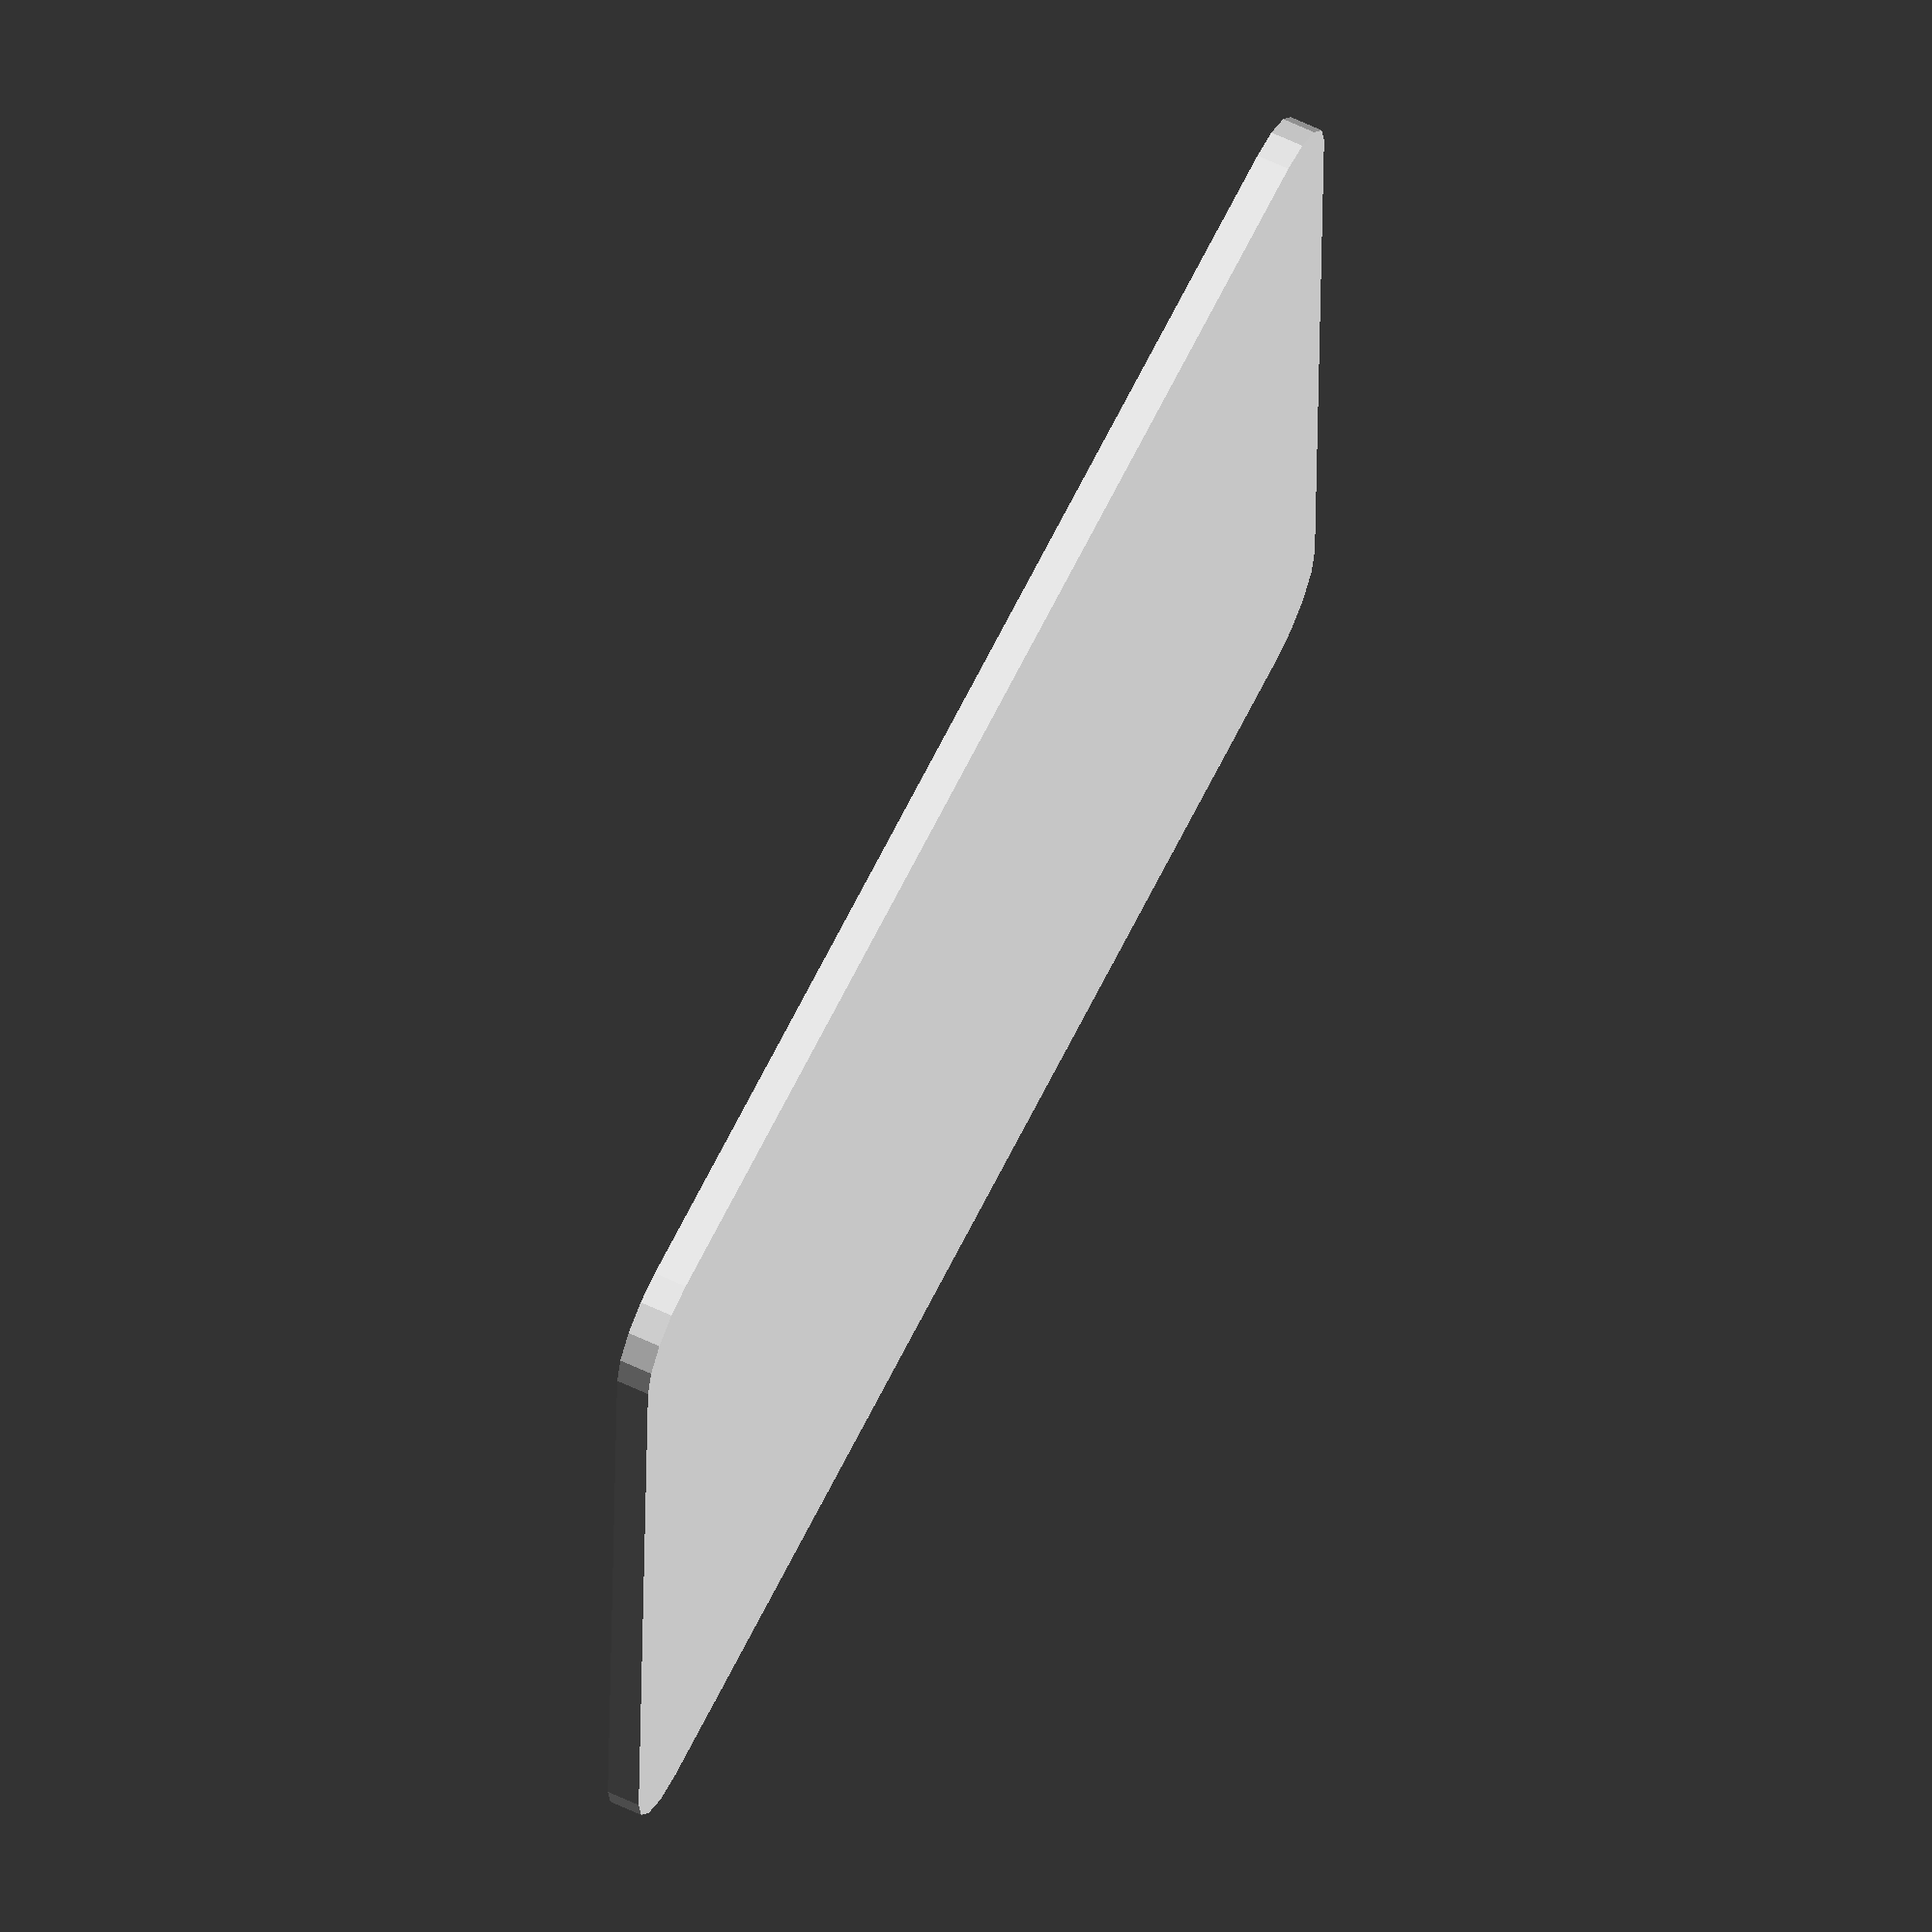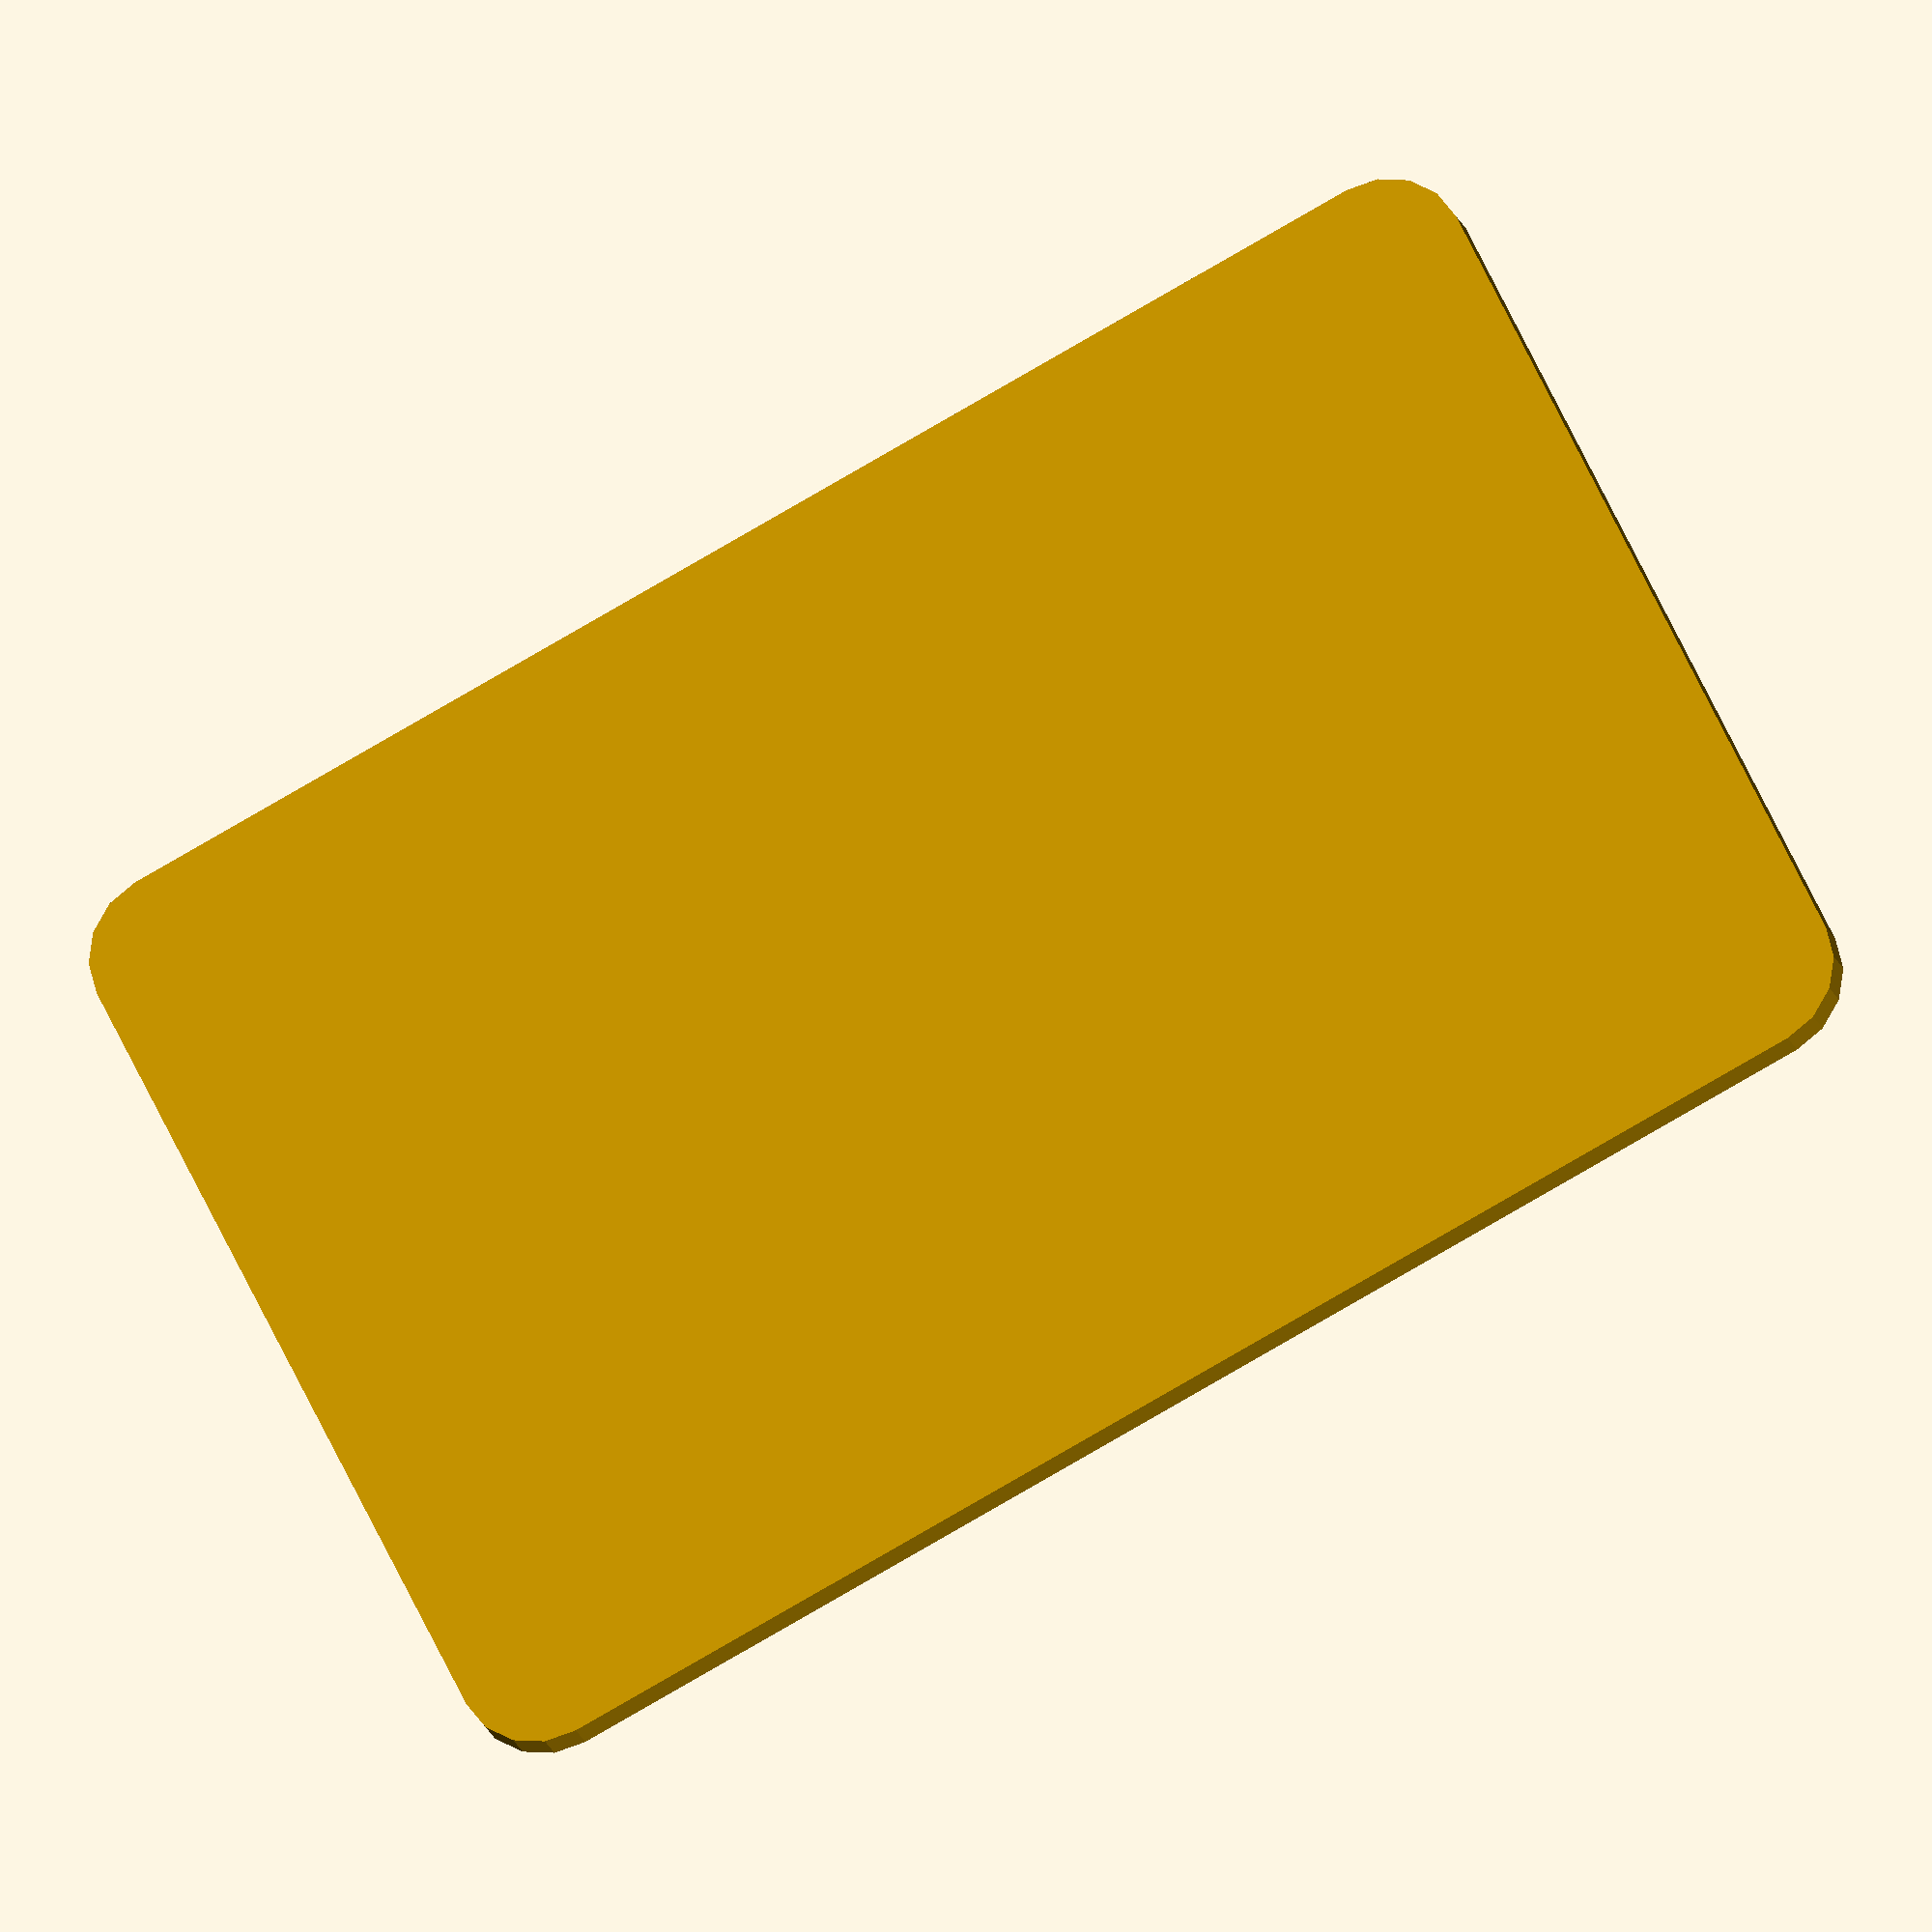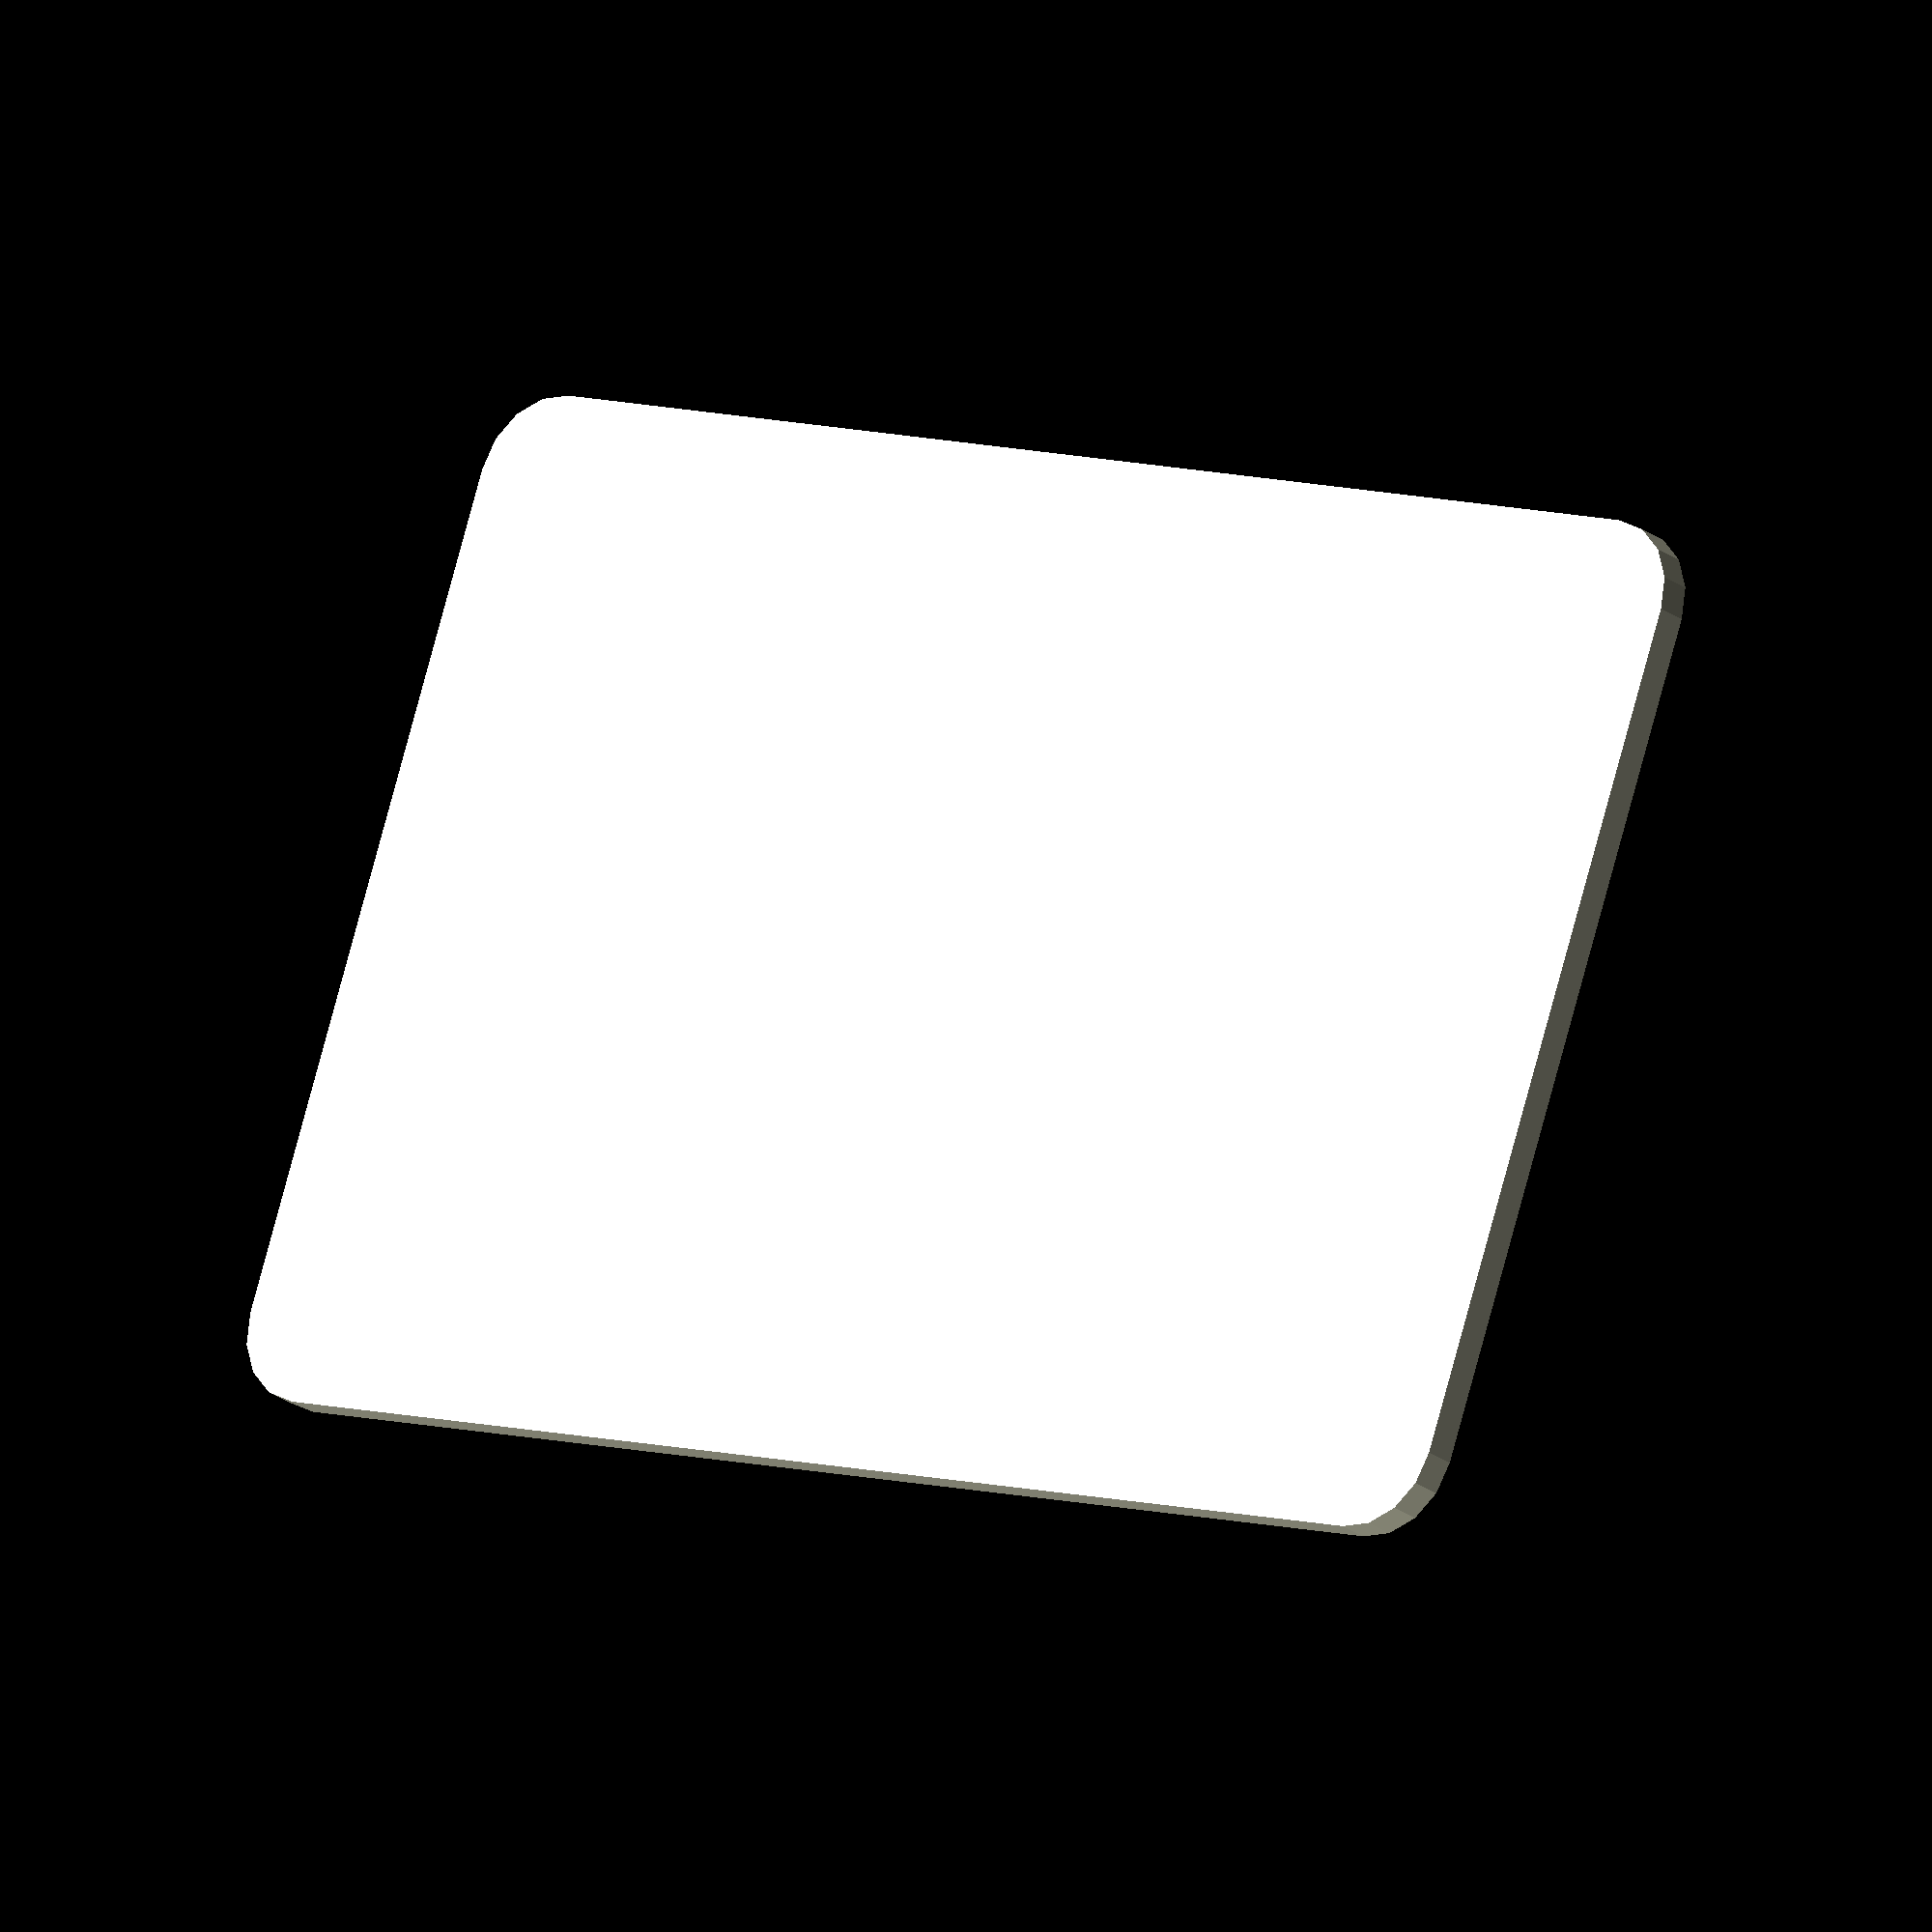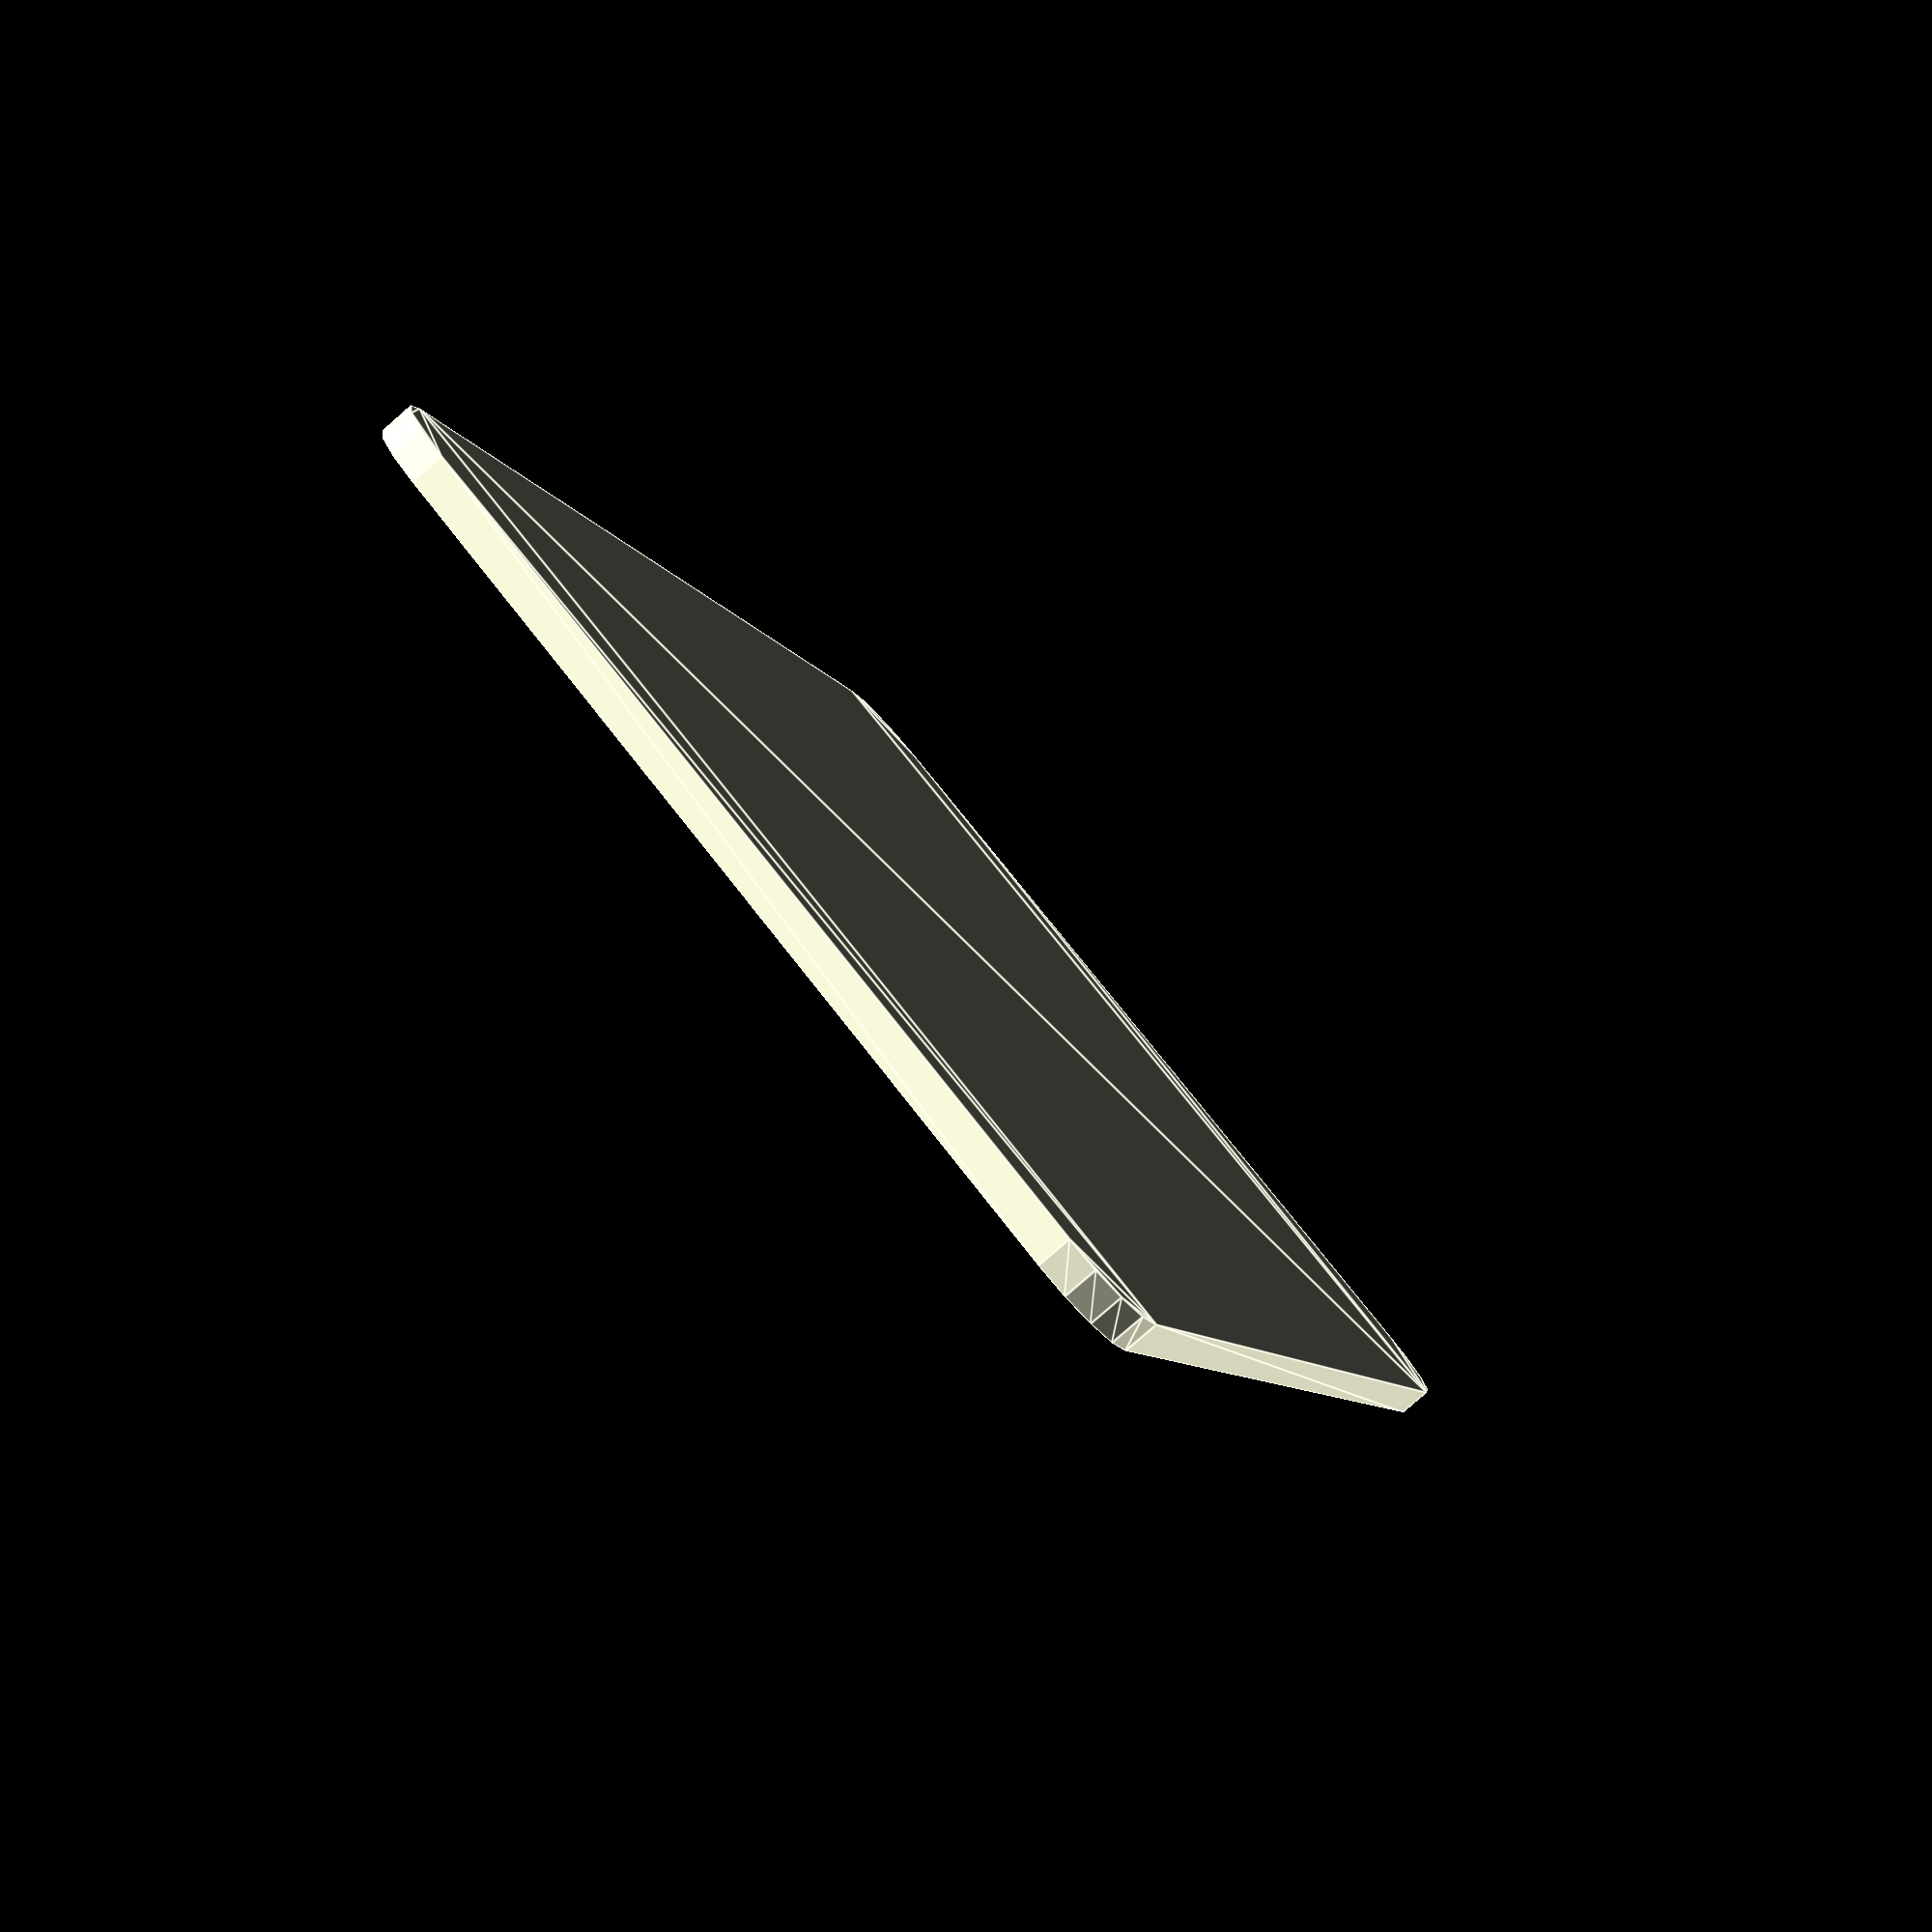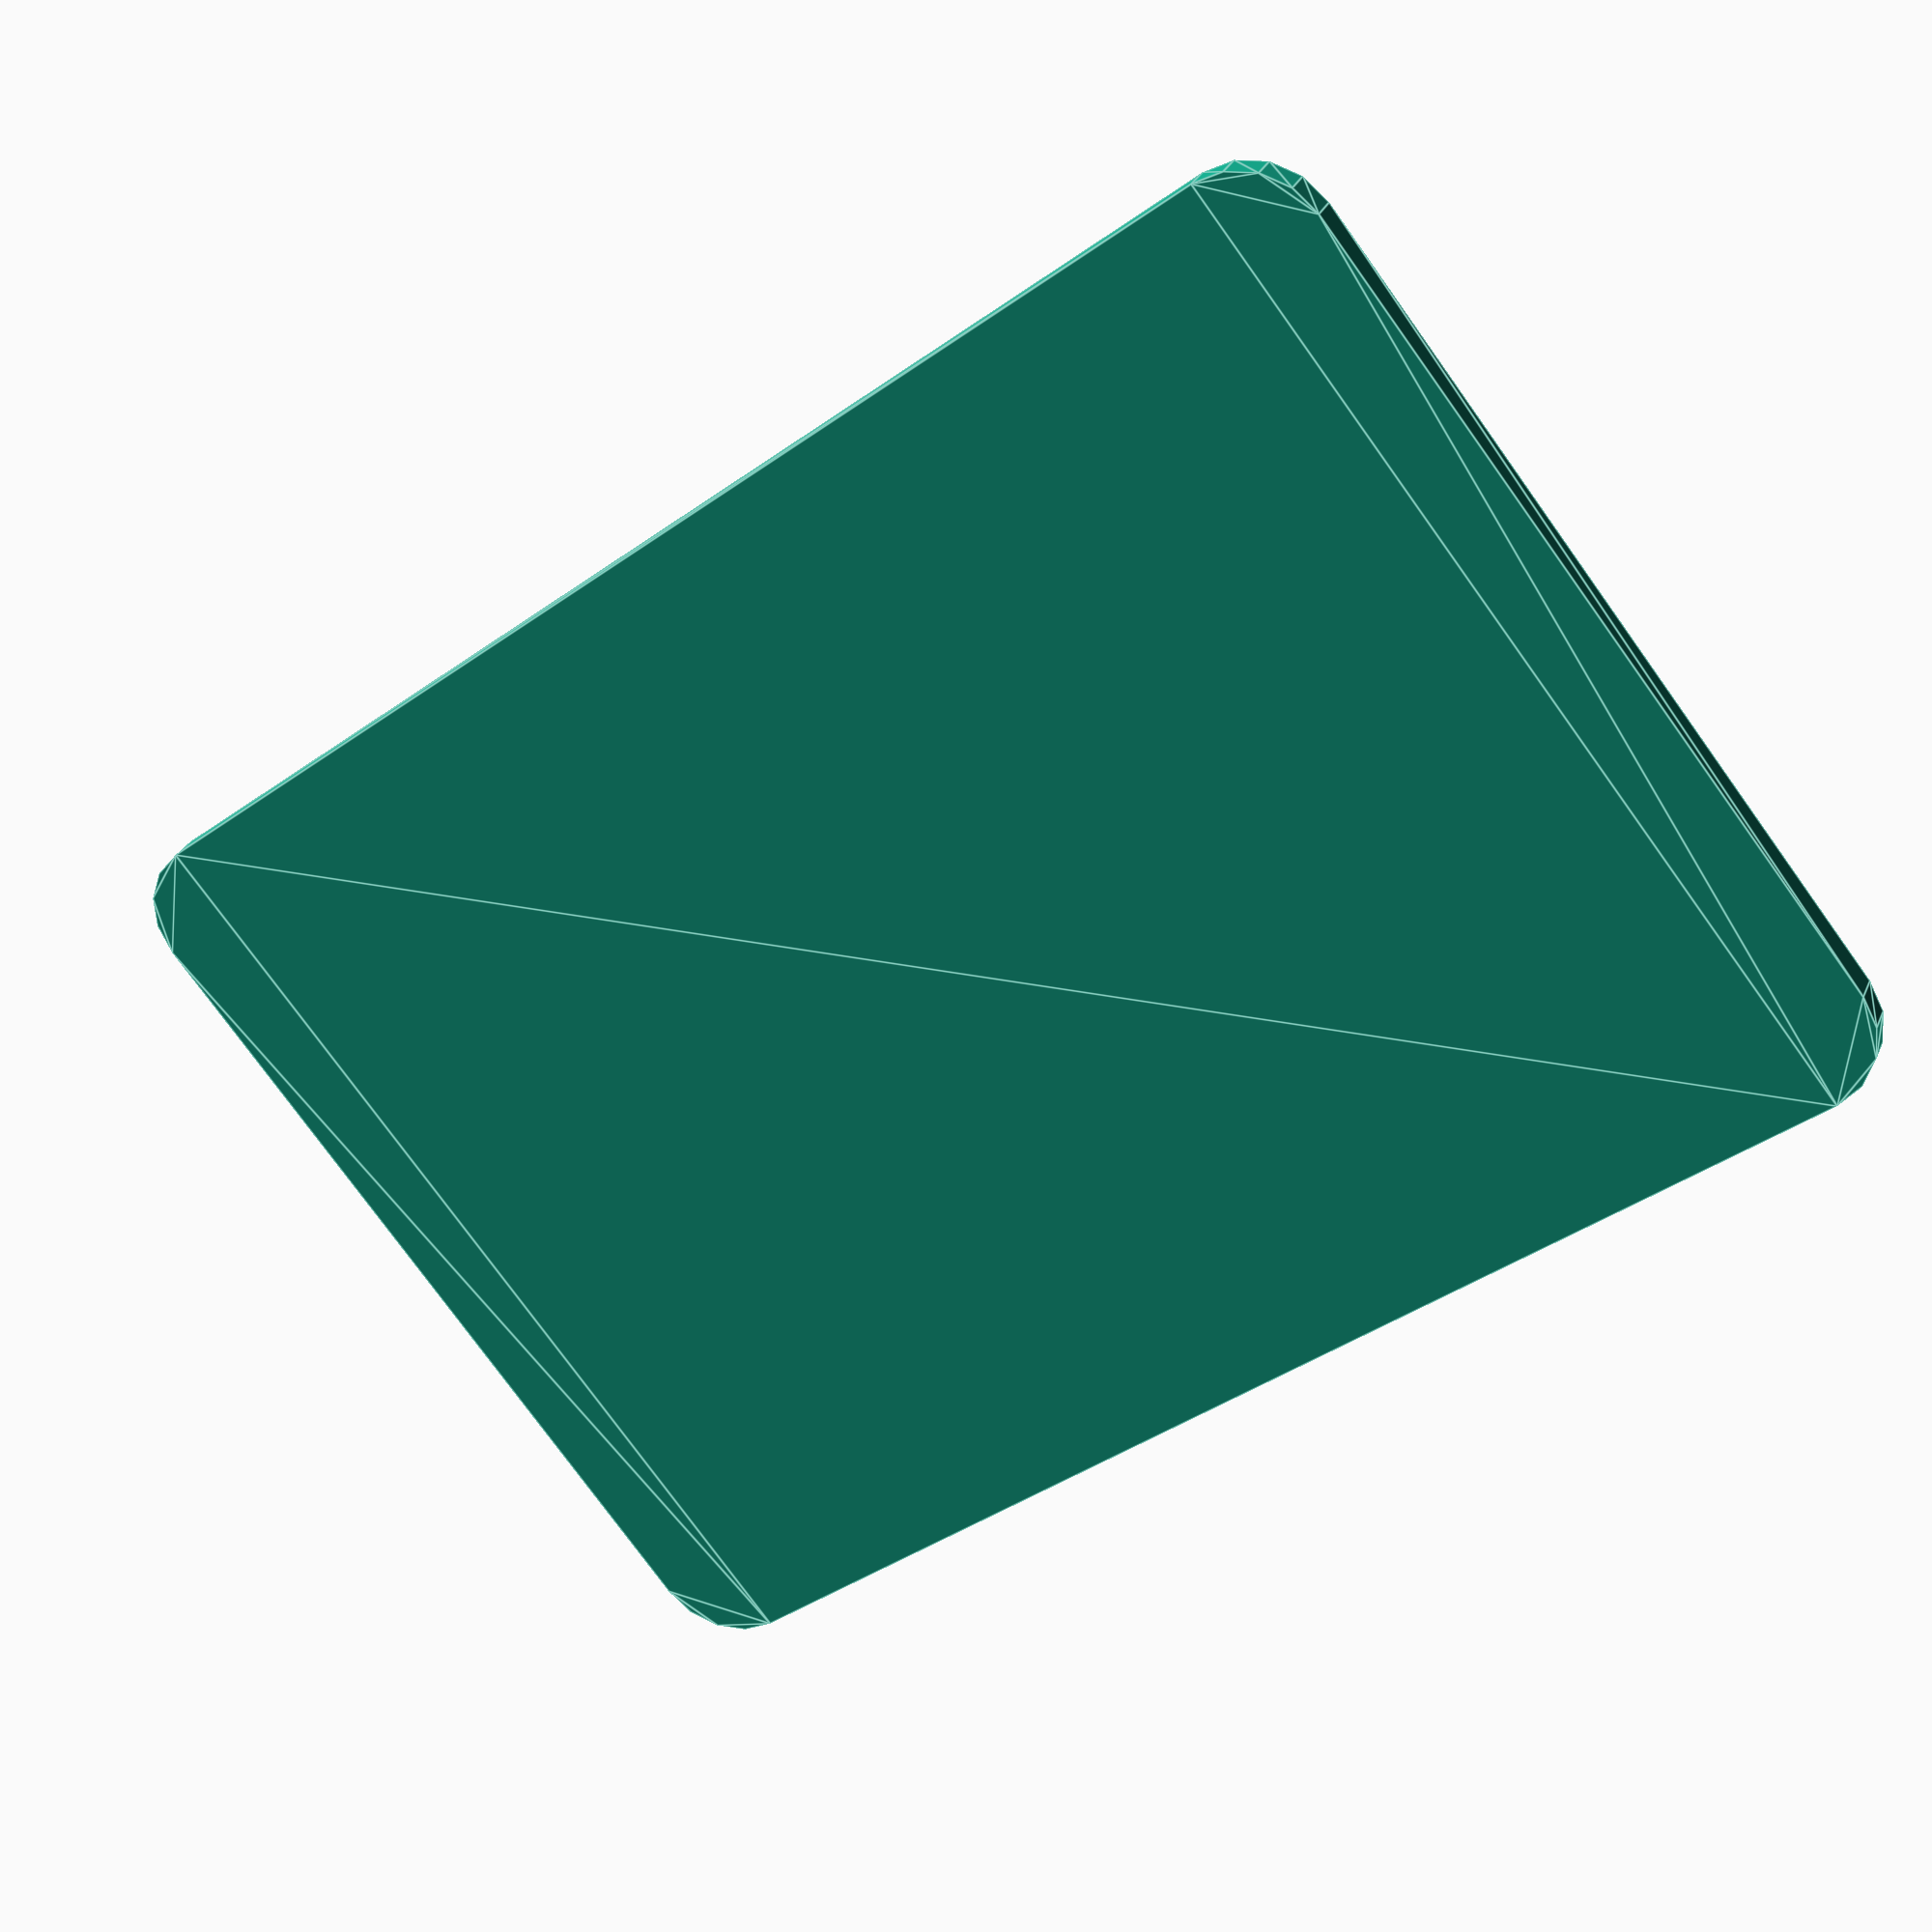
<openscad>
badgeWidth = 50;
badgeHeight = 80;
badgeThick = 1.5;
badgeCornerRad = 3;

holderThick = 2;

difference() {
   holderOutline();
   badgeCutout();
}

module badgeCutout() {
   translate([0,0,holderThick/2 - badgeThick/2]) 
      linear_extrude(height=badgeThick) hull() {
         translate([0,0,0])
            circle(r=badgeCornerRad);
         translate([badgeWidth - 2 * badgeCornerRad,0,0])
            circle(r=badgeCornerRad);
         translate([0,badgeHeight - 2 * badgeCornerRad,0])
            circle(r=badgeCornerRad);
         translate([badgeWidth - 2 * badgeCornerRad, badgeHeight - 2 * badgeCornerRad,0])
            circle(r=badgeCornerRad);
      }
}

module holderOutline() {
   holderCornerRad = badgeCornerRad + holderThick;

   linear_extrude(height=holderThick) hull() {
      translate([-1*holderThick,-1*holderThick,0])
         circle(r=holderCornerRad);
      translate([-1*holderThick,badgeHeight,0])
         circle(r=holderCornerRad);
      translate([badgeWidth,-1*holderThick,0])
         circle(r=holderCornerRad);
      translate([badgeWidth,badgeHeight,0])
         circle(r=holderCornerRad);
   }
}

</openscad>
<views>
elev=296.3 azim=88.6 roll=115.5 proj=o view=wireframe
elev=20.6 azim=115.7 roll=196.2 proj=o view=solid
elev=202.1 azim=250.8 roll=322.6 proj=o view=solid
elev=260.1 azim=157.5 roll=48.8 proj=p view=edges
elev=151.6 azim=128.3 roll=340.3 proj=p view=edges
</views>
